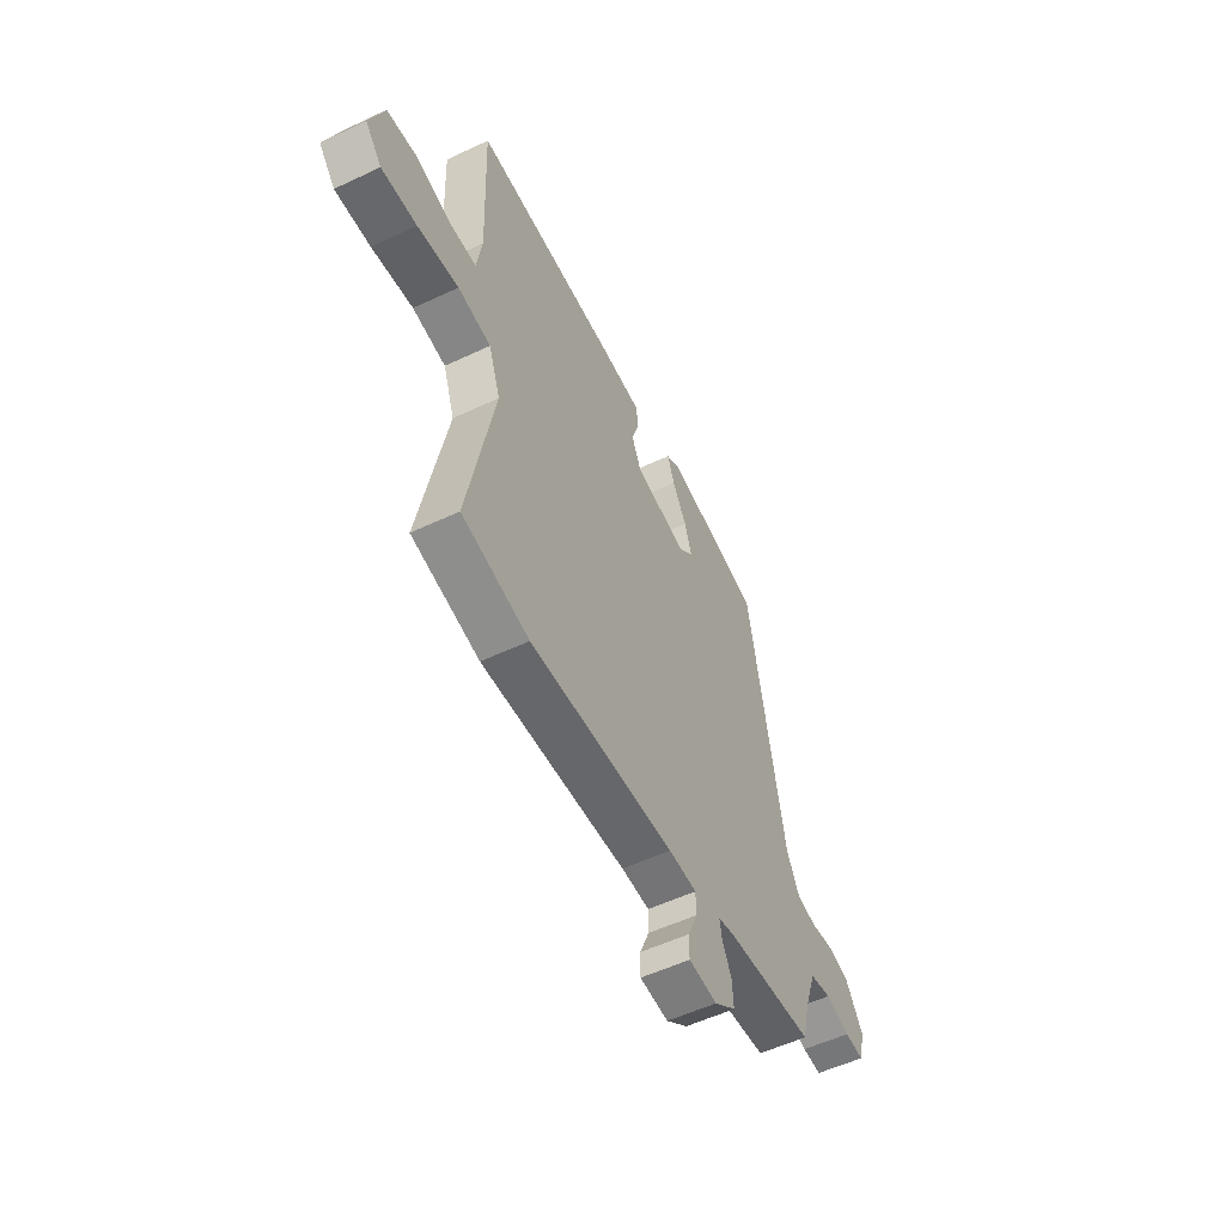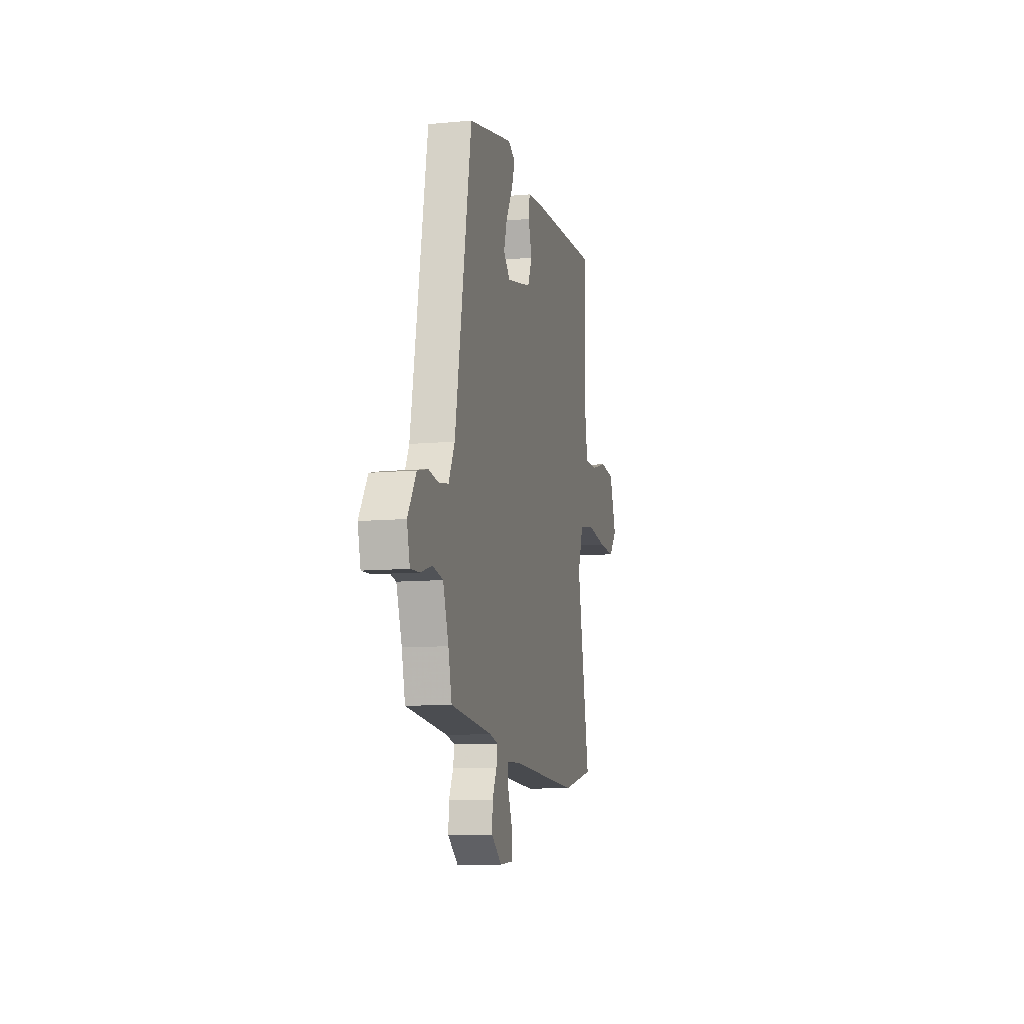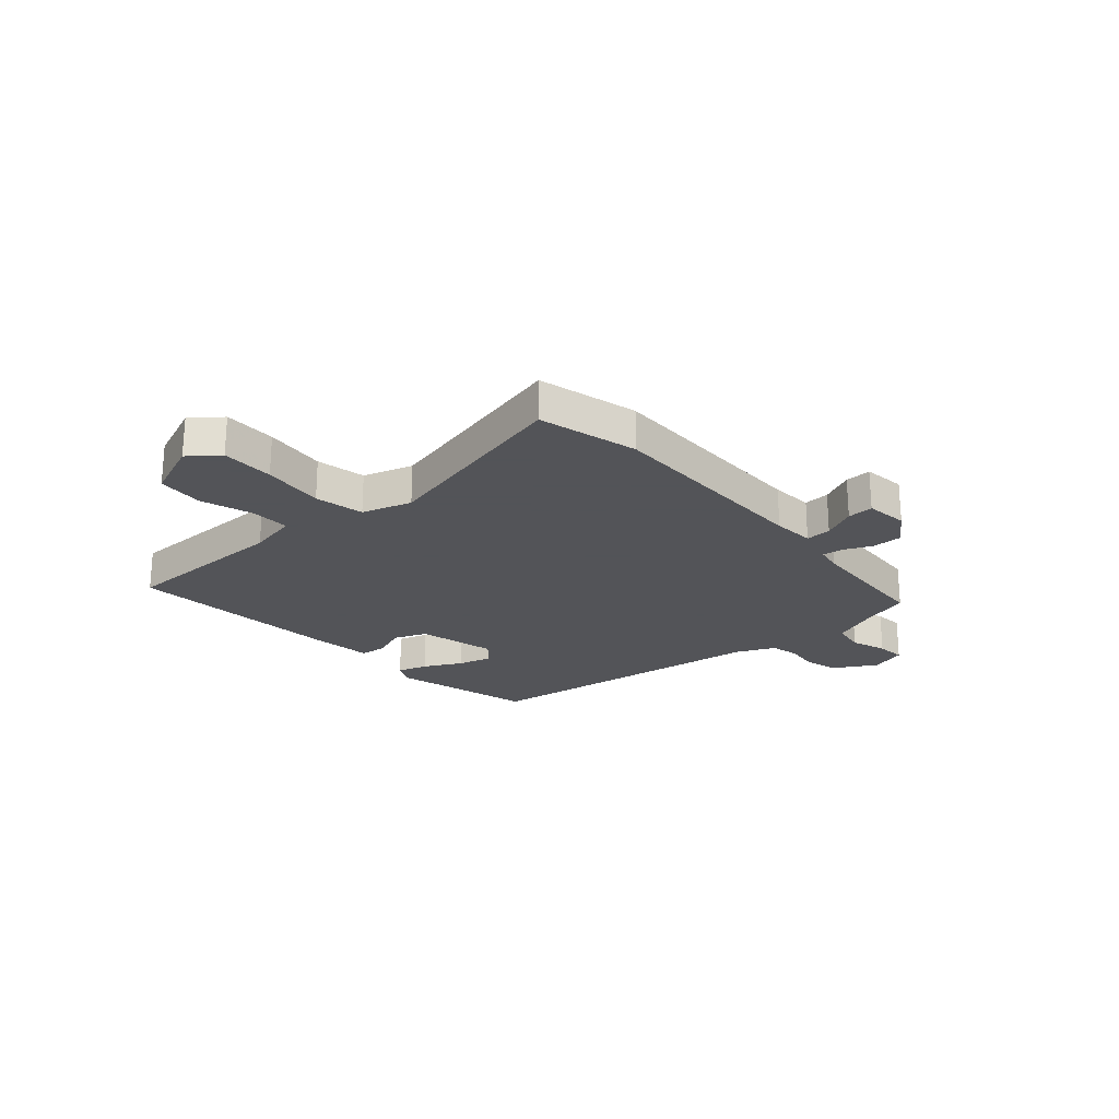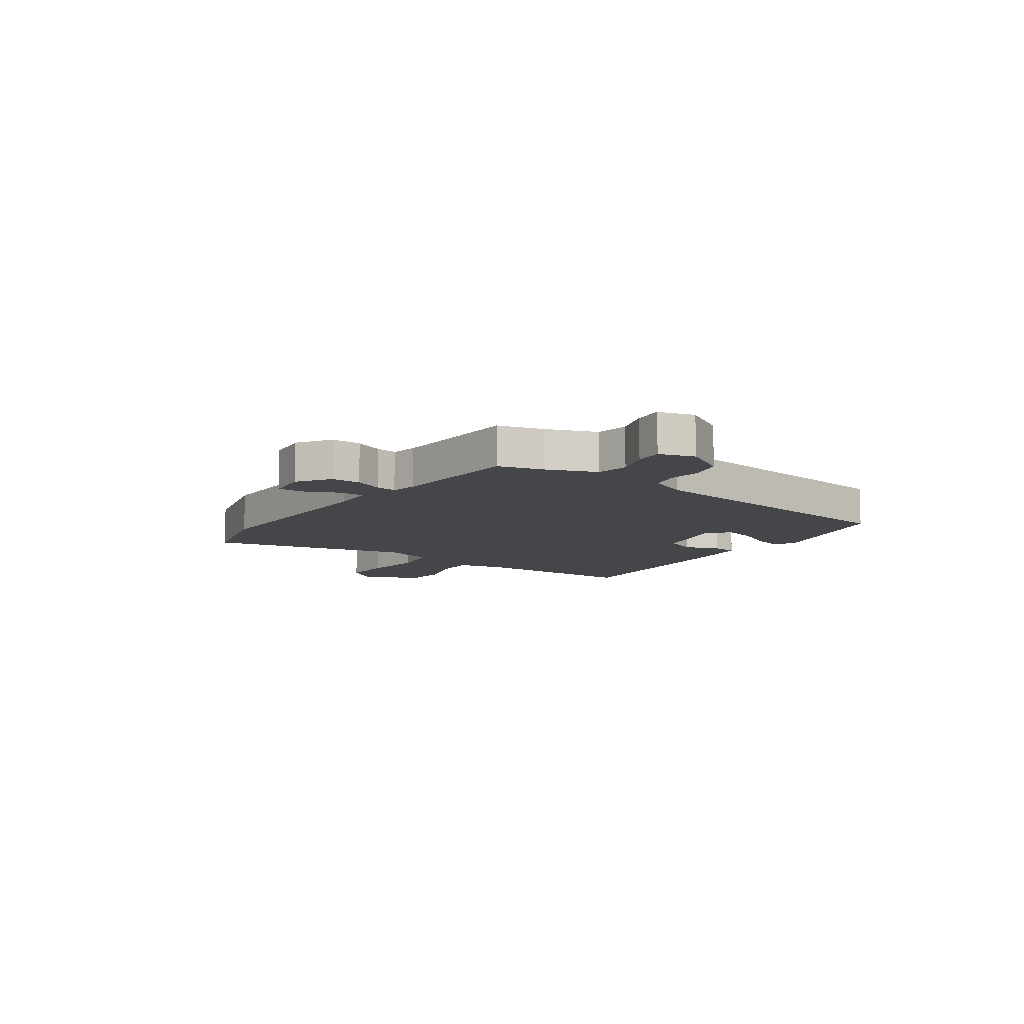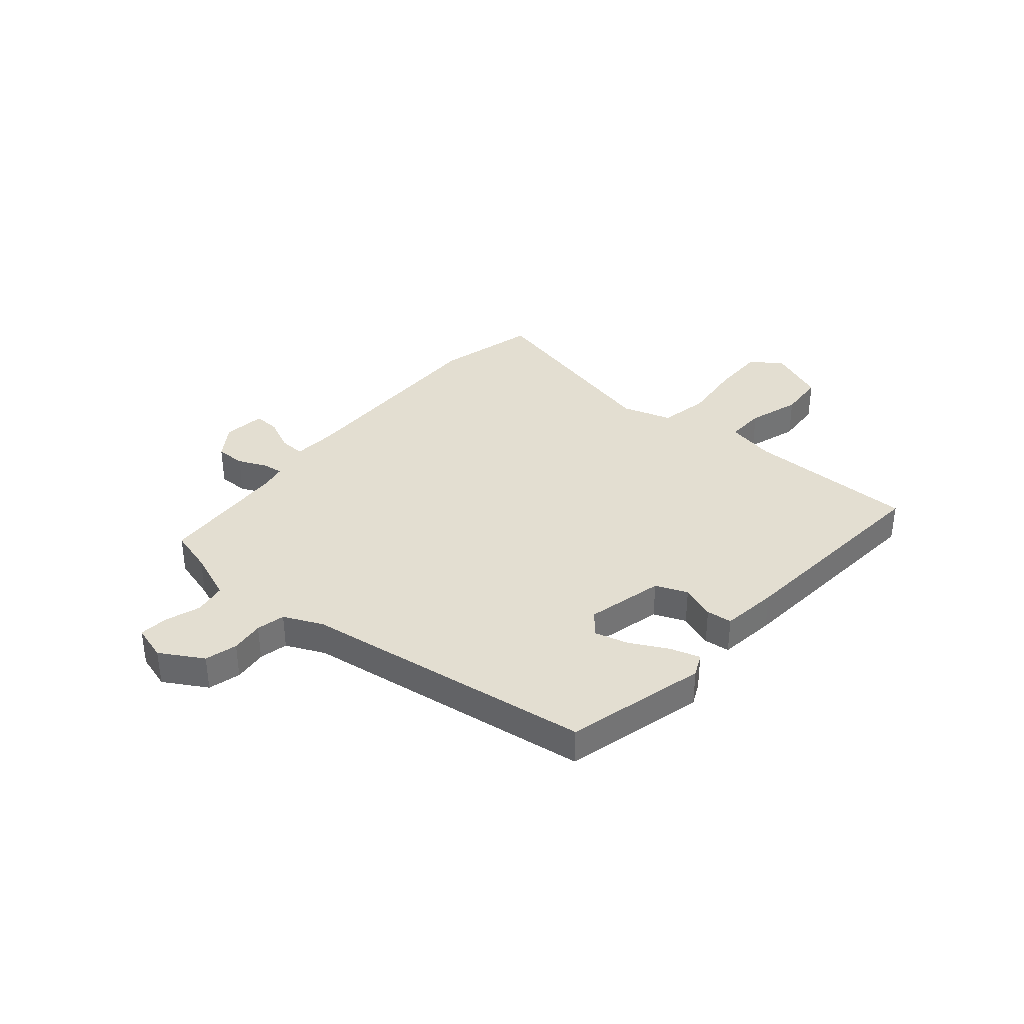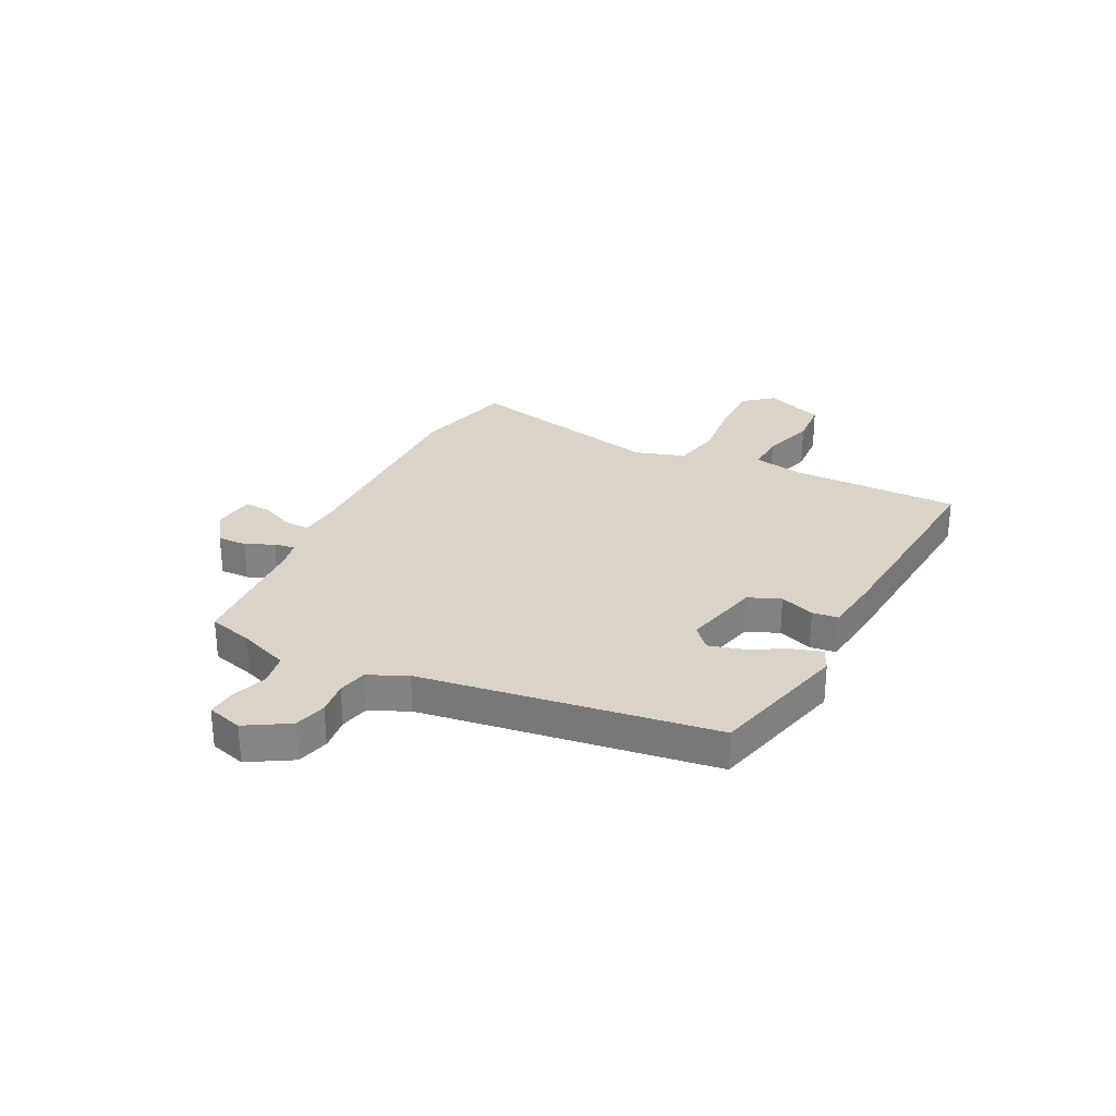
<metadata>
{"format":"obj","ext":"obj","renderer":"f3d","projection":"perspective","resolution":1024,"background":"white","views":[{"elev":-54.4,"azim":116.6,"up":"+Z"},{"elev":-10.4,"azim":-77.0,"up":"+Z"},{"elev":-23.4,"azim":133.6,"up":"+Y"},{"elev":-9.7,"azim":-123.0,"up":"+Y"},{"elev":36.3,"azim":-47.6,"up":"+Y"},{"elev":28.6,"azim":-61.6,"up":"+Y"}]}
</metadata>
<code>
v -0.386 0.07 0.465
v -0.125 0.07 0.523
v -0.084 0.07 0.502
v -0.103 0.07 0.448
v -0.142 0.07 0.38
v -0.161 0.07 0.319
v -0.122 0.07 0.282
v 0.022 0.07 0.312
v 0.048 0.07 0.37
v 0.027 0.07 0.434
v 0.034 0.07 0.481
v 0.139 0.07 0.491
v 0.54 0.07 0.511
v 0.529 0.07 0.199
v 0.544 0.07 0.108
v 0.616 0.07 0.108
v 0.712 0.07 0.135
v 0.797 0.07 0.126
v 0.836 0.07 0.017
v 0.791 0.07 -0.036
v 0.694 0.07 -0.032
v 0.581 0.07 -0.016
v 0.49 0.07 -0.031
v 0.458 0.07 -0.121
v 0.53 0.07 -0.493
v 0.346 0.07 -0.534
v -0.051 0.07 -0.516
v -0.128 0.07 -0.519
v -0.128 0.07 -0.566
v -0.102 0.07 -0.628
v -0.102 0.07 -0.676
v -0.18 0.07 -0.683
v -0.239 0.07 -0.639
v -0.236 0.07 -0.585
v -0.211 0.07 -0.534
v -0.204 0.07 -0.496
v -0.252 0.07 -0.485
v -0.492 0.07 -0.462
v -0.512 0.07 -0.379
v -0.544 0.07 -0.287
v -0.603 0.07 -0.275
v -0.669 0.07 -0.295
v -0.722 0.07 -0.298
v -0.739 0.07 -0.232
v -0.69 0.07 -0.155
v -0.63 0.07 -0.141
v -0.569 0.07 -0.15
v -0.516 0.07 -0.14
v -0.481 0.07 -0.07
v -0.386 0 0.465
v -0.125 0 0.523
v -0.084 0 0.502
v -0.103 0 0.448
v -0.142 0 0.38
v -0.161 0 0.319
v -0.122 0 0.282
v 0.022 0 0.312
v 0.048 0 0.37
v 0.027 0 0.434
v 0.034 0 0.481
v 0.139 0 0.491
v 0.54 0 0.511
v 0.529 0 0.199
v 0.544 0 0.108
v 0.616 0 0.108
v 0.712 0 0.135
v 0.797 0 0.126
v 0.836 0 0.017
v 0.791 0 -0.036
v 0.694 0 -0.032
v 0.581 0 -0.016
v 0.49 0 -0.031
v 0.458 0 -0.121
v 0.53 0 -0.493
v 0.346 0 -0.534
v -0.051 0 -0.516
v -0.128 0 -0.519
v -0.128 0 -0.566
v -0.102 0 -0.628
v -0.102 0 -0.676
v -0.18 0 -0.683
v -0.239 0 -0.639
v -0.236 0 -0.585
v -0.211 0 -0.534
v -0.204 0 -0.496
v -0.252 0 -0.485
v -0.492 0 -0.462
v -0.512 0 -0.379
v -0.544 0 -0.287
v -0.603 0 -0.275
v -0.669 0 -0.295
v -0.722 0 -0.298
v -0.739 0 -0.232
v -0.69 0 -0.155
v -0.63 0 -0.141
v -0.569 0 -0.15
v -0.516 0 -0.14
v -0.481 0 -0.07
f 45 46 47
f 44 45 47
f 43 44 47
f 42 43 47
f 41 42 47
f 40 41 47 48
f 39 40 48 49
f 39 49 1
f 38 39 1
f 37 38 1
f 33 34 35
f 32 33 35
f 31 32 35
f 30 31 35
f 29 30 35
f 28 29 35 36
f 27 28 36
f 36 37 1
f 27 36 1
f 26 27 1
f 25 26 1
f 24 25 1
f 20 21 22
f 19 20 22
f 18 19 22
f 17 18 22
f 16 17 22
f 15 16 22 23
f 14 15 23
f 14 23 24
f 13 14 24
f 12 13 24
f 11 12 24
f 10 11 24
f 9 10 24
f 3 4 5
f 2 3 5
f 1 2 5
f 1 5 6
f 8 9 24
f 7 8 24
f 7 24 1
f 1 6 7
f 96 95 94
f 96 94 93
f 96 93 92
f 96 92 91
f 96 91 90
f 97 96 90 89
f 98 97 89 88
f 50 98 88
f 50 88 87
f 50 87 86
f 84 83 82
f 84 82 81
f 84 81 80
f 84 80 79
f 84 79 78
f 85 84 78 77
f 85 77 76
f 50 86 85
f 50 85 76
f 50 76 75
f 50 75 74
f 50 74 73
f 71 70 69
f 71 69 68
f 71 68 67
f 71 67 66
f 71 66 65
f 72 71 65 64
f 72 64 63
f 73 72 63
f 73 63 62
f 73 62 61
f 73 61 60
f 73 60 59
f 73 59 58
f 54 53 52
f 54 52 51
f 54 51 50
f 55 54 50
f 73 58 57
f 73 57 56
f 50 73 56
f 56 55 50
f 1 50 51 2
f 2 51 52 3
f 3 52 53 4
f 4 53 54 5
f 5 54 55 6
f 6 55 56 7
f 7 56 57 8
f 8 57 58 9
f 9 58 59 10
f 10 59 60 11
f 11 60 61 12
f 12 61 62 13
f 13 62 63 14
f 14 63 64 15
f 15 64 65 16
f 16 65 66 17
f 17 66 67 18
f 18 67 68 19
f 19 68 69 20
f 20 69 70 21
f 21 70 71 22
f 22 71 72 23
f 23 72 73 24
f 24 73 74 25
f 25 74 75 26
f 26 75 76 27
f 27 76 77 28
f 28 77 78 29
f 29 78 79 30
f 30 79 80 31
f 31 80 81 32
f 32 81 82 33
f 33 82 83 34
f 34 83 84 35
f 35 84 85 36
f 36 85 86 37
f 37 86 87 38
f 38 87 88 39
f 39 88 89 40
f 40 89 90 41
f 41 90 91 42
f 42 91 92 43
f 43 92 93 44
f 44 93 94 45
f 45 94 95 46
f 46 95 96 47
f 47 96 97 48
f 48 97 98 49
f 49 98 50 1

</code>
